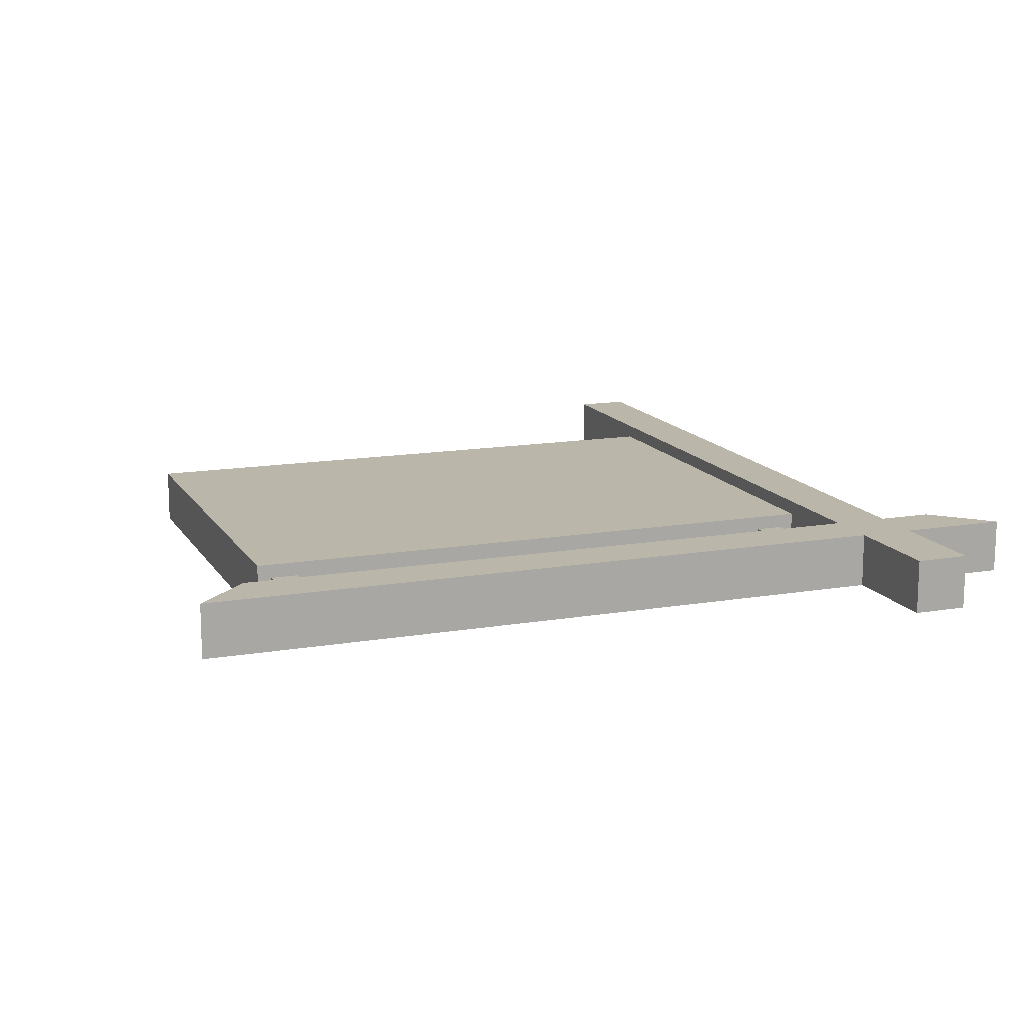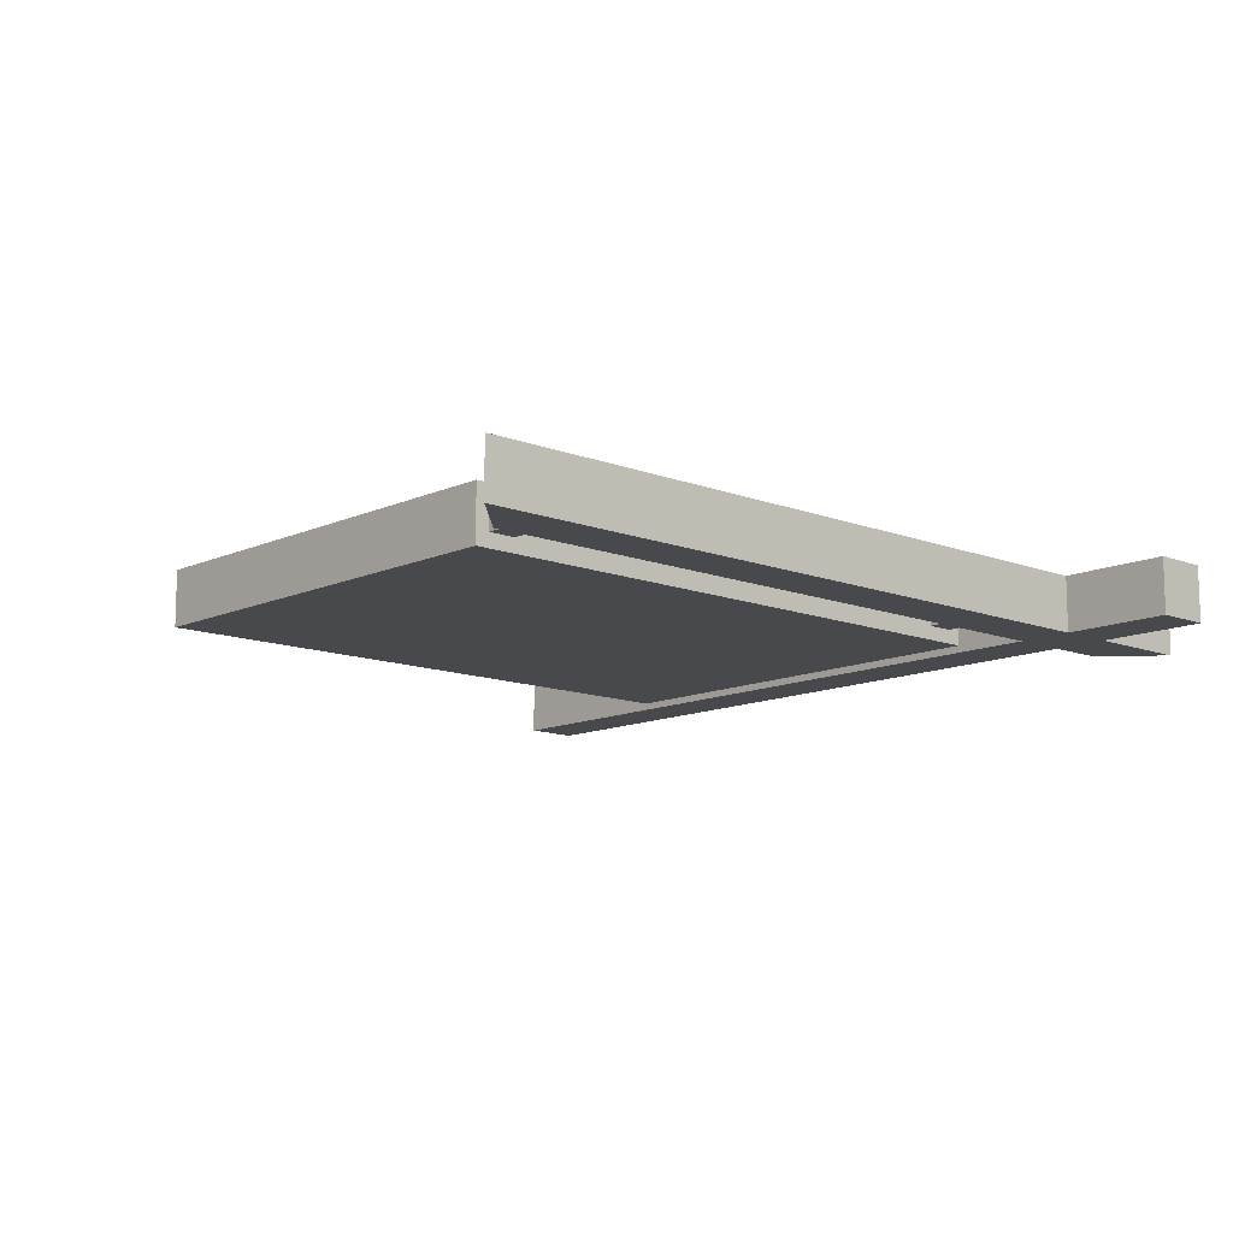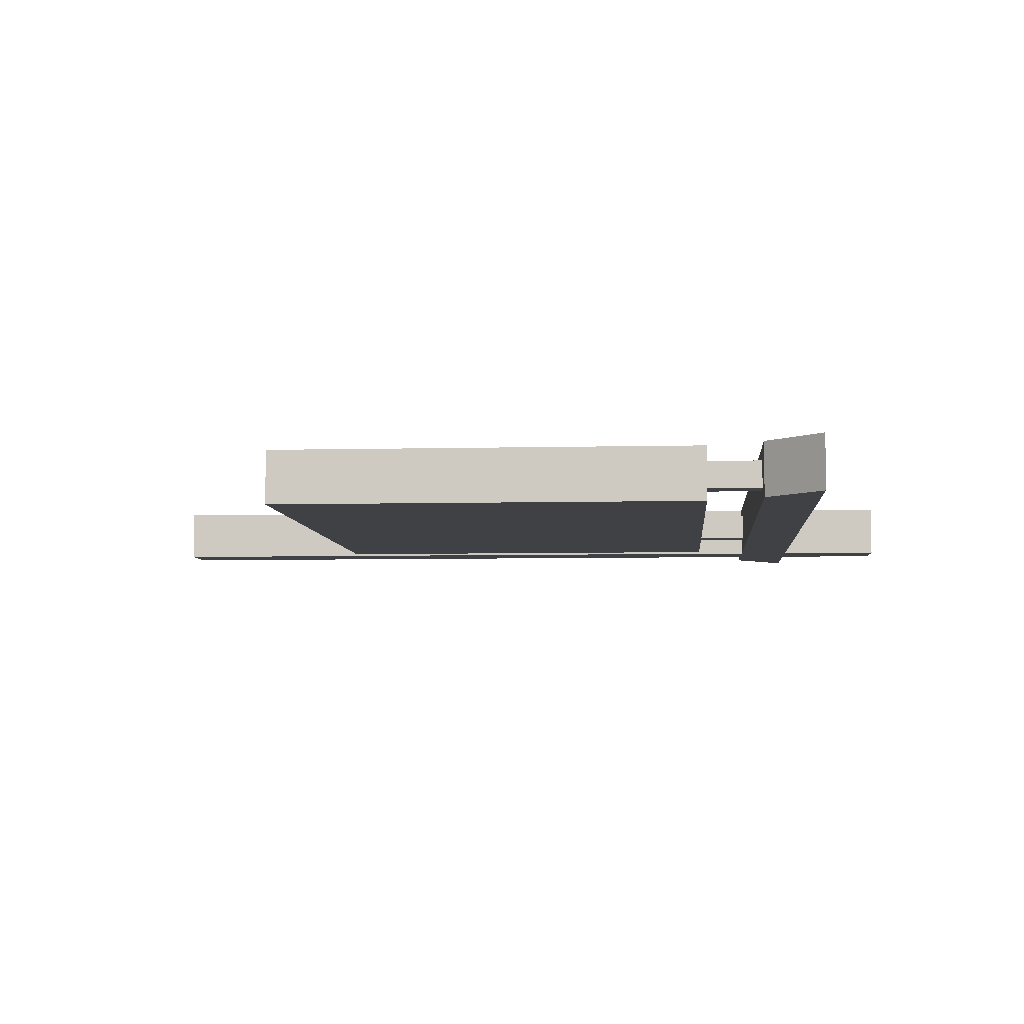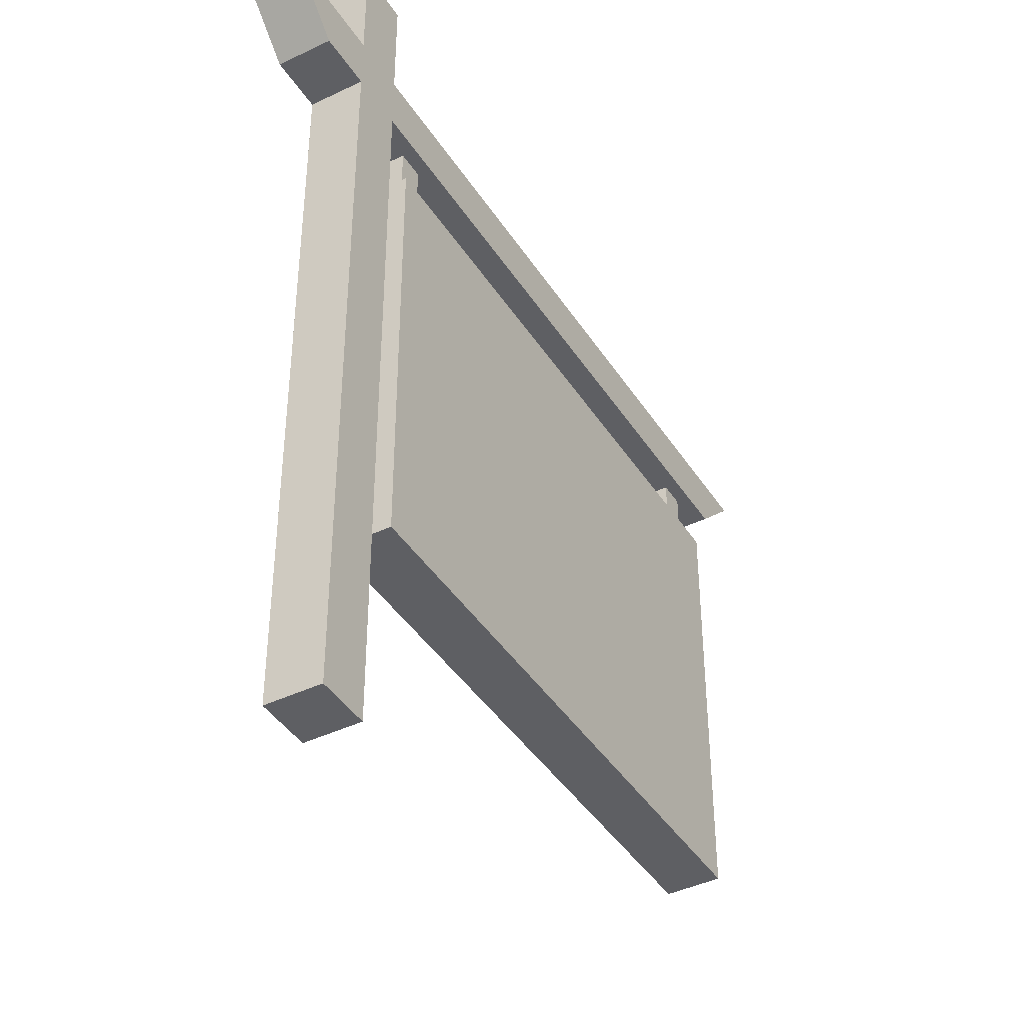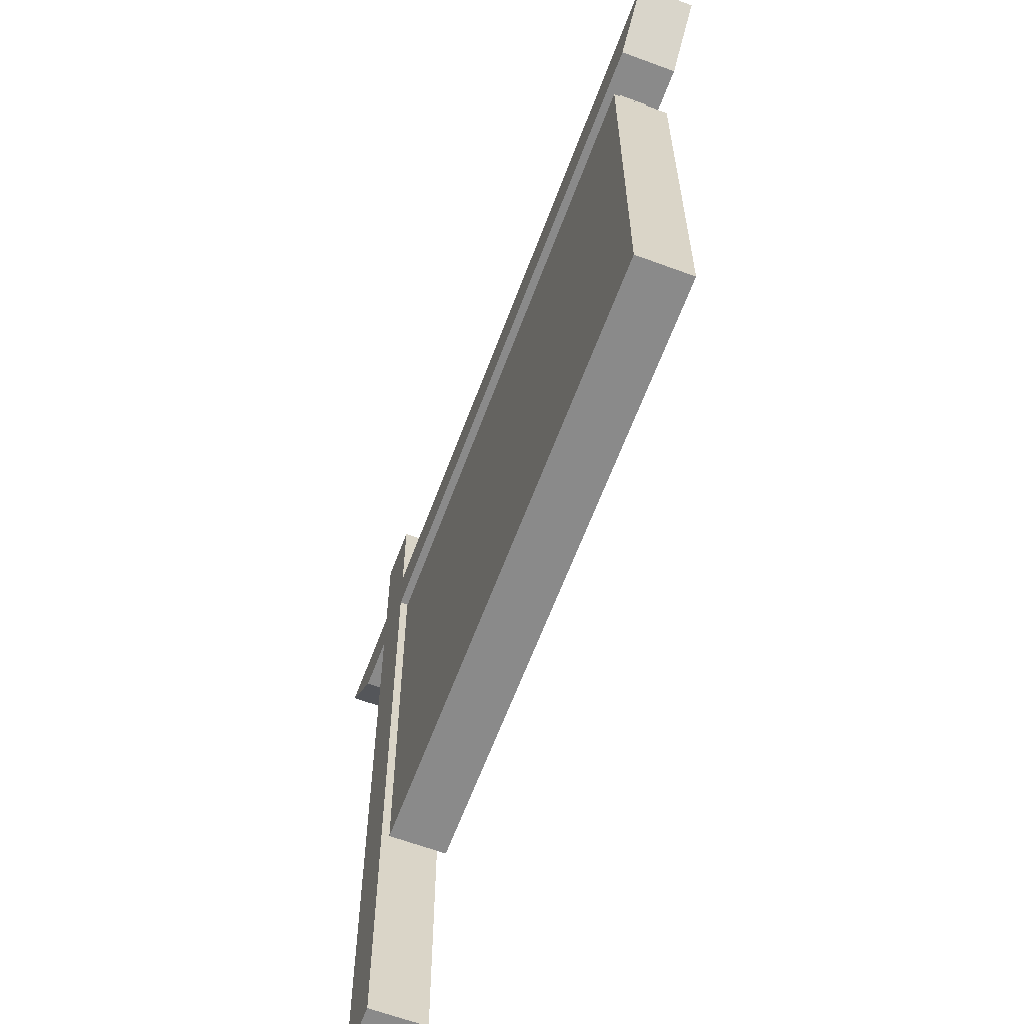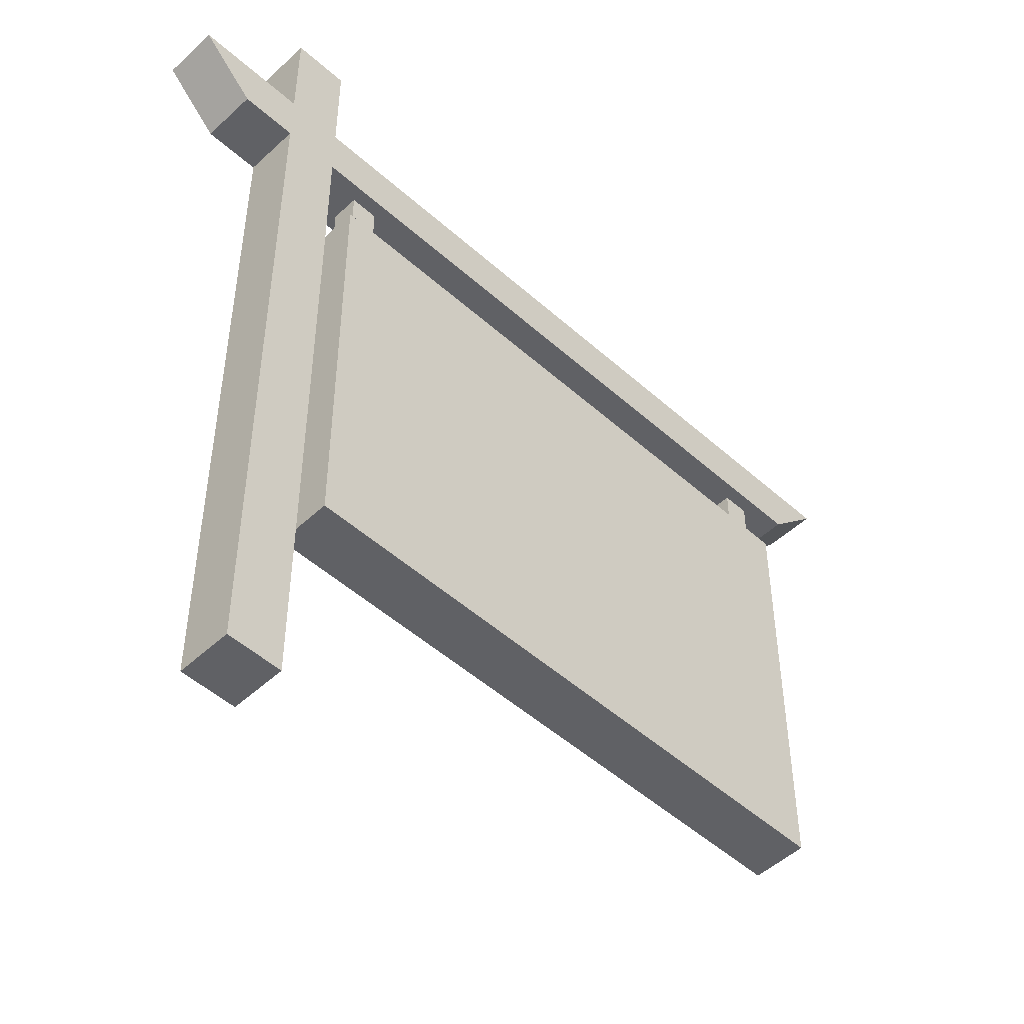
<metadata>
{"format":"obj","ext":"obj","renderer":"f3d","projection":"perspective","resolution":1024,"background":"white","views":[{"elev":14.1,"azim":159.2,"up":"+Z"},{"elev":-12.0,"azim":137.3,"up":"+Z"},{"elev":-5.9,"azim":94.4,"up":"+Z"},{"elev":-41.8,"azim":-59.9,"up":"+Y"},{"elev":-63.5,"azim":69.5,"up":"+Y"},{"elev":-49.8,"azim":-44.5,"up":"+Y"}]}
</metadata>
<code>
o for_sale_sign
v -0.3125 0.875 -0.03125
v -0.3125 0.875 0.03125
v 0.5 0.875 0.03125
v 0.5 0.875 -0.03125
v 0.4375 0.8125 -0.03125
v 0.4375 0.8125 0.03125
v -0.3125 0.8125 0.03125
v -0.3125 0.8125 -0.03125
v -0.375 1 -0.03125
v -0.375 1 0.03125
v -0.3125 1 0.03125
v -0.3125 1 -0.03125
v -0.3125 -0 -0.03125
v -0.3125 -0 0.03125
v -0.375 -0 0.03125
v -0.375 -0 -0.03125
v -0.2812 0.75 -0.03125
v -0.2812 0.75 0.03125
v 0.4062 0.75 0.03125
v 0.4062 0.75 -0.03125
v 0.4062 0.25 -0.03125
v 0.4062 0.25 0.03125
v -0.2812 0.25 0.03125
v -0.2812 0.25 -0.03125
v -0.5 0.875 -0.03125
v -0.5 0.875 0.03125
v -0.375 0.875 0.03125
v -0.375 0.875 -0.03125
v -0.375 0.8125 -0.03125
v -0.375 0.8125 0.03125
v -0.4375 0.8125 0.03125
v -0.4375 0.8125 -0.03125
v -0.2656 0.8125 -0.01562
v -0.2656 0.8125 0.01562
v -0.2344 0.8125 0.01562
v -0.2344 0.8125 -0.01562
v -0.2344 0.75 -0.01562
v -0.2344 0.75 0.01562
v -0.2656 0.75 0.01562
v -0.2656 0.75 -0.01562
v 0.3594 0.8125 -0.01562
v 0.3594 0.8125 0.01562
v 0.3906 0.8125 0.01562
v 0.3906 0.8125 -0.01562
v 0.3906 0.75 -0.01562
v 0.3906 0.75 0.01562
v 0.3594 0.75 0.01562
v 0.3594 0.75 -0.01562
f 1 2 3 4
f 5 6 7 8
f 2 1 8 7
f 4 3 6 5
f 3 2 7 6
f 1 4 5 8
f 9 10 11 12
f 13 14 15 16
f 10 9 16 15
f 12 11 14 13
f 11 10 15 14
f 9 12 13 16
f 17 18 19 20
f 21 22 23 24
f 18 17 24 23
f 20 19 22 21
f 19 18 23 22
f 17 20 21 24
f 25 26 27 28
f 29 30 31 32
f 26 25 32 31
f 28 27 30 29
f 27 26 31 30
f 25 28 29 32
f 33 34 35 36
f 37 38 39 40
f 34 33 40 39
f 36 35 38 37
f 35 34 39 38
f 33 36 37 40
f 41 42 43 44
f 45 46 47 48
f 42 41 48 47
f 44 43 46 45
f 43 42 47 46
f 41 44 45 48

</code>
